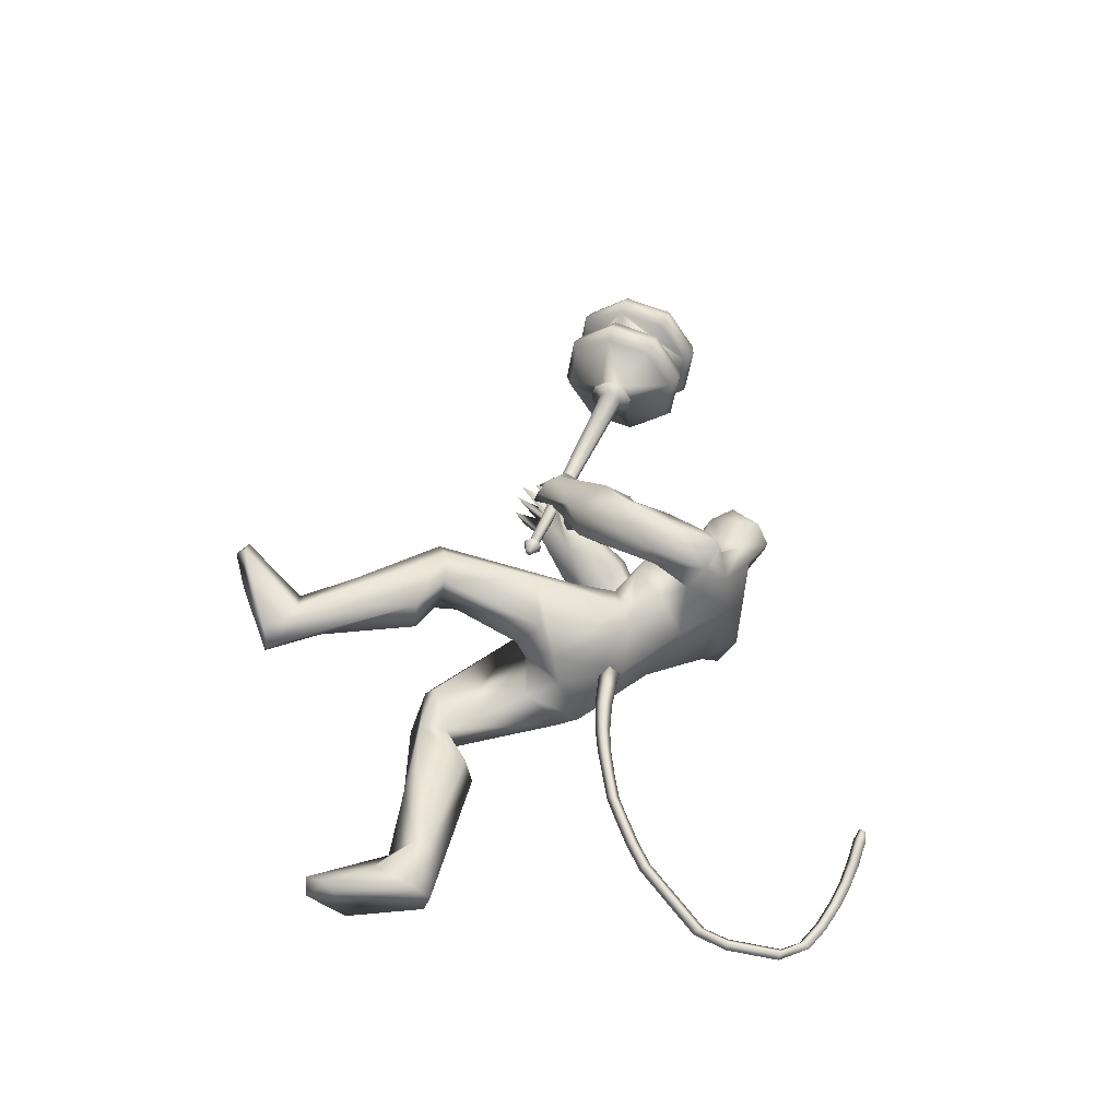
<metadata>
{"format":"obj","ext":"obj","renderer":"f3d","projection":"perspective","resolution":1024,"background":"white","views":[{"elev":46.2,"azim":-84.2,"up":"+Y"}]}
</metadata>
<code>
o body.001_mesh15-geometry.001
v 0.3915 -0.1829 1.143
v 0.7732 -0.0708 1.036
v 0.3852 -0.158 1.077
v 0.8581 -0.1473 1.245
v 0.8678 -0.3139 1.27
v 1.028 -0.1461 1.13
v 1.042 -0.2905 1.154
v 1.026 -0.351 1.071
v 0.8488 -0.4009 1.107
v 0.1403 -0.2413 1.179
v 0.6854 -0.1941 0.9811
v 1.011 -0.1091 1.01
v 1.249 -0.1552 0.9999
v 1.183 -0.03728 1.062
v 1.19 -0.2355 1.656
v 1.214 -0.06863 1.488
v 1.17 -0.1603 1.748
v 1.236 0.01435 1.645
v 1.332 0.02272 1.937
v 1.245 0.1884 1.62
v 1.435 0.2036 1.959
v 1.53 0.2659 1.924
v 1.481 -0.1651 2.043
v 1.509 -0.2558 1.959
v 1.321 -0.362 1.528
v 1.223 -0.3789 1.141
v 1.121 -0.2976 0.9407
v 0.6514 -0.3232 0.9952
v 0.3287 -0.3208 1.063
v 0.3772 -0.2732 0.9528
v 0.1406 -0.3279 1.146
v 0.1797 -0.4953 0.7737
v 0.1619 -0.2237 0.7166
v 0.1685 -0.3426 0.6037
v 0.223 -0.2728 0.6025
v 0.2322 -0.3945 0.6179
v 0.2618 -0.2062 0.9066
v 1.525 -0.2528 1.593
v 1.617 -0.1334 1.54
v 1.54 0.000462 1.438
v 1.638 -0.005394 1.492
v 1.693 -0.01178 1.63
v 1.696 -0.1934 1.903
v 1.806 -0.04759 1.834
v 1.731 -0.2676 2.038
v 1.58 0.04249 2.192
v 1.642 0.2237 2.091
v 1.781 0.2424 1.964
v 1.851 0.309 2.128
v 1.682 0.2645 2.211
v 1.866 0.2272 2.07
v 1.759 0.3262 2.051
v 1.673 0.4003 2.292
v 1.762 0.4212 2.034
v 1.795 0.4555 2.349
v 1.878 0.3136 2.365
v 1.74 0.2773 2.393
v 2.114 0.1155 2.458
v 2.098 0.03327 2.508
v 1.785 0.02068 2.422
v 1.78 -0.3611 2.305
v 1.941 -0.3304 2.219
v 1.989 -0.2749 2.149
v 1.732 0.1417 1.868
v 1.659 0.2542 1.669
v 1.704 0.1225 1.592
v 1.35 0.008408 1.491
v 1.41 0.08647 1.421
v 1.366 0.2558 1.546
v 1.979 0.2397 2.062
v 2.063 -0.04583 2.066
v 2.023 -0.3325 2.285
v 2.07 -0.01427 2.236
v 2.068 -0.414 2.402
v 2.061 -0.1052 2.326
v 2.02 -0.275 2.454
v 2.107 -0.05898 2.49
v 1.866 -0.3083 2.474
v 2.154 -0.09599 2.387
v 2.145 -0.01476 2.283
v 2.167 0.1016 2.347
v 2.197 0.07836 2.265
v 2.28 0.1326 2.436
v 2.289 0.1131 2.539
v 2.226 0.03773 2.594
v 2.028 0.1395 2.287
v 1.903 0.3299 2.187
v 1.97 0.3155 2.098
v 2.009 0.421 2.094
v 1.923 0.3105 1.844
v 2.037 0.346 1.912
v 1.96 0.2223 1.788
v 1.791 0.3623 1.889
v 1.927 0.313 1.672
v 1.968 0.4303 1.665
v 2.133 0.4593 1.778
v 1.972 0.5305 1.887
v 1.852 0.497 2.134
v 1.864 0.4494 2.305
v 2.054 0.4408 1.926
v 2.117 0.2619 1.907
v 2.177 0.3505 1.899
v 2.197 0.07576 1.672
v 2.318 0.1144 1.5
v 2.235 0.2075 1.588
v 2.322 0.08144 1.707
v 2.352 0.1531 1.421
v 2.39 0.2025 1.462
v 2.429 0.2096 1.516
v 2.406 0.1839 1.67
v 2.263 -0.002983 1.584
v 2.414 -0.01612 1.509
v 2.371 0.0859 1.587
v 2.544 -0.001436 1.52
v 2.487 0.185 1.549
v 2.485 0.006115 1.415
v 2.472 0.104 1.423
v 2.551 0.1081 1.56
v 2.515 0.09336 1.464
v 2.533 -0.02322 1.451
v 2.407 0.04729 1.398
v 2.267 -0.06116 2.575
v 2.175 -0.1174 2.301
v 2.181 -0.02897 2.219
v 2.256 0.007042 2.208
v 2.241 -0.09074 2.233
v 2.28 -0.09623 2.28
v 2.329 -0.1238 2.344
v 2.254 -0.1205 2.489
v 2.295 -0.05954 2.297
v 2.289 0.009026 2.25
v 2.35 0.06244 2.305
v 2.394 0.09746 2.408
v 2.418 -0.03325 2.354
v 2.376 -0.1195 2.445
v 2.36 -0.03934 2.298
v 2.315 -0.04623 2.236
v 1.882 -0.2617 2.136
v 2.039 -0.2388 2.144
v 1.883 -0.4814 2.388
v 1.875 -0.4071 2.134
v 1.922 -0.4263 1.954
v 1.952 -0.4763 2.105
v 1.985 -0.2917 1.88
v 2.152 -0.2856 2.136
v 2.167 -0.434 1.938
v 2.18 -0.303 1.949
v 2.285 -0.3598 1.816
v 2.129 -0.4432 1.716
v 2.051 -0.3641 1.674
v 2.025 -0.2203 1.741
v 2.082 -0.4604 2.193
v 2.014 -0.453 2.454
v 2.106 -0.2358 1.926
v 2.174 -0.1495 1.854
v 2.272 -0.2063 1.875
v 2.317 -0.2 1.531
v 2.207 -0.0802 1.598
v 2.321 -0.01359 1.644
v 2.382 -0.08001 1.66
v 2.472 -0.08581 1.454
v 2.444 -0.1162 1.402
v 2.388 -0.1131 1.353
v 2.329 -0.09281 1.422
v 2.349 -0.03918 1.482
v 2.36 0.005433 1.531
v 2.503 0.04478 1.498
v 2.496 -0.0272 1.479
v 2.445 0.003172 1.341
v 2.392 0.0819 1.313
v 2.443 0.08929 1.49
v 2.421 0.1464 1.405
v 2.404 0.1409 1.34
v 2.466 0.0469 1.377
v 2.362 -0.003066 1.307
v 1.569 0.1581 1.042
v 1.562 0.3034 1.065
v 1.564 0.3777 1.502
v 1.796 0.2984 1.009
v 1.822 0.1567 1.116
v 1.723 0.04245 1.101
v 1.666 0.1142 0.9662
v 1.395 0.158 0.9458
v 1.541 0.07154 0.7818
v 1.28 0.1794 0.5093
v 1.326 0.1525 0.4618
v 1.192 0.1383 0.2606
v 1.132 0.2355 0.2894
v 1.162 0.3206 0.2783
v 1.532 0.1923 0.09238
v 1.522 0.4669 0.1359
v 1.648 0.298 0.0456
v 1.672 0.347 0.1088
v 1.323 0.3127 0.4059
v 1.381 0.3256 0.9608
v 1.52 0.4058 0.8681
v 1.696 0.3627 1.054
v 1.557 0.1903 0.6819
v 1.529 0.32 0.6507
v 1.439 0.2608 0.3923
v 1.415 0.189 0.2724
v 1.667 0.2251 0.09264
v 0.1353 -0.1472 1.104
v 1.728 0.009058 1.81
v 1.713 -0.05468 1.8
v 1.788 0.07656 0.817
v 1.757 -0.1016 0.7735
v 1.68 0.02937 1.81
v 1.694 0.1251 0.817
v 2.403 0.001381 2.5
f 1 2 3
f 4 2 1
f 4 5 6
f 6 5 7
f 5 8 7
f 5 9 8
f 4 1 5
f 5 1 10
f 2 11 3
f 12 11 2
f 12 13 11
f 12 14 13
f 6 14 12
f 15 6 7
f 15 16 6
f 16 15 17
f 17 15 25
f 15 7 25
f 7 26 25
f 7 8 26
f 8 27 26
f 9 27 8
f 9 28 27
f 29 28 9
f 29 30 28
f 31 32 29
f 33 32 31
f 33 34 32
f 33 35 34
f 35 30 36
f 37 30 35
f 29 36 30
f 36 29 32
f 32 34 36
f 35 36 34
f 3 30 37
f 11 30 3
f 28 30 11
f 27 28 11
f 27 11 13
f 25 26 27
f 25 27 38
f 39 38 27
f 41 39 40
f 42 39 41
f 38 39 42
f 24 43 45
f 23 24 45
f 46 19 23
f 46 21 19
f 47 21 46
f 47 48 21
f 47 49 48
f 50 49 47
f 50 51 49
f 50 52 51
f 53 52 50
f 53 54 52
f 55 53 56
f 53 57 56
f 57 53 50
f 57 59 58
f 59 57 60
f 57 50 60
f 60 50 46
f 50 47 46
f 61 46 23
f 23 45 62
f 62 45 63
f 63 45 43
f 63 43 44
f 44 42 64
f 44 43 42
f 65 42 66
f 42 41 66
f 66 41 40
f 67 68 40
f 68 67 18
f 18 67 16
f 67 40 16
f 40 39 13
f 39 27 13
f 40 13 14
f 6 40 14
f 16 40 6
f 18 16 17
f 20 178 69
f 21 48 22
f 22 48 64
f 70 64 48
f 70 44 64
f 71 44 70
f 71 63 44
f 62 63 72
f 71 72 63
f 73 72 71
f 73 74 72
f 75 74 73
f 75 76 74
f 77 76 75
f 77 78 76
f 78 60 61
f 59 60 78
f 59 78 77
f 77 75 79
f 79 75 73
f 79 73 80
f 81 80 73
f 81 82 80
f 58 83 81
f 84 83 58
f 85 84 58
f 85 58 59
f 58 81 86
f 81 73 86
f 86 73 99
f 73 87 99
f 73 71 87
f 87 71 70
f 49 87 70
f 88 87 49
f 87 88 89
f 90 91 88
f 90 92 91
f 93 92 90
f 94 92 93
f 93 95 94
f 95 54 97
f 54 95 93
f 93 90 51
f 90 88 51
f 51 88 49
f 93 51 52
f 52 54 93
f 54 98 97
f 54 53 98
f 53 55 98
f 98 55 99
f 99 55 56
f 99 56 86
f 58 86 56
f 56 57 58
f 87 89 99
f 98 99 89
f 97 98 89
f 89 88 91
f 89 91 100
f 100 91 101
f 92 101 91
f 96 100 102
f 97 100 96
f 97 89 100
f 95 97 96
f 100 101 102
f 92 103 101
f 94 103 92
f 94 104 103
f 94 105 104
f 95 105 94
f 95 96 105
f 102 101 106
f 103 106 101
f 206 209 204
f 104 105 107
f 105 108 107
f 105 109 108
f 105 96 109
f 96 110 109
f 96 102 110
f 102 106 110
f 111 112 106
f 113 112 111
f 106 112 113
f 110 106 113
f 110 113 114
f 113 115 114
f 104 113 103
f 108 113 104
f 113 108 116
f 108 117 116
f 108 109 117
f 109 110 115
f 115 110 118
f 110 114 118
f 115 118 114
f 109 115 119
f 115 120 119
f 113 120 115
f 113 109 120
f 113 116 109
f 109 116 117
f 109 119 120
f 104 121 108
f 104 107 121
f 108 121 107
f 103 113 111
f 103 111 106
f 49 70 48
f 85 59 77
f 85 77 122
f 122 77 129
f 77 79 129
f 80 123 79
f 80 124 123
f 125 124 82
f 125 126 124
f 127 126 125
f 123 127 128
f 126 123 124
f 127 123 126
f 79 123 128
f 79 128 129
f 128 127 130
f 130 127 131
f 131 127 125
f 131 125 82
f 82 124 80
f 82 132 131
f 81 132 82
f 81 83 132
f 83 133 132
f 133 134 132
f 135 128 134
f 129 128 135
f 136 128 130
f 134 128 136
f 134 136 132
f 130 137 136
f 131 137 130
f 131 136 137
f 132 136 131
f 60 46 61
f 61 23 62
f 61 62 138
f 138 62 139
f 139 62 72
f 76 153 74
f 76 140 153
f 78 140 76
f 78 61 140
f 140 61 141
f 61 138 141
f 142 141 138
f 141 142 143
f 142 138 144
f 144 138 139
f 146 147 145
f 146 148 147
f 149 148 146
f 142 150 149
f 150 142 151
f 142 144 151
f 143 142 149
f 149 146 143
f 143 146 152
f 146 145 152
f 152 145 74
f 72 74 145
f 152 74 153
f 143 152 140
f 140 152 153
f 140 141 143
f 72 145 139
f 144 139 154
f 145 154 139
f 145 147 154
f 147 155 154
f 147 156 155
f 148 156 147
f 151 154 155
f 144 154 151
f 149 157 148
f 149 150 157
f 150 151 158
f 151 155 158
f 158 155 159
f 156 159 155
f 156 160 159
f 148 160 156
f 148 161 160
f 157 161 148
f 157 162 161
f 163 162 157
f 164 165 162
f 164 158 165
f 150 158 164
f 150 164 157
f 164 163 157
f 160 166 159
f 160 167 166
f 161 167 160
f 161 168 167
f 162 169 161
f 162 170 169
f 165 170 162
f 165 161 170
f 158 166 165
f 166 171 159
f 158 171 166
f 158 159 171
f 166 168 165
f 166 172 168
f 167 172 166
f 172 167 168
f 165 168 173
f 168 174 173
f 161 174 168
f 161 173 174
f 165 173 161
f 161 169 170
f 175 162 163
f 164 162 175
f 164 175 163
f 68 176 40
f 69 176 68
f 69 177 176
f 69 178 177
f 66 179 65
f 66 180 179
f 40 180 66
f 40 181 180
f 176 181 40
f 176 182 181
f 183 182 176
f 183 184 182
f 185 184 183
f 185 186 184
f 185 187 186
f 188 187 185
f 189 187 188
f 189 190 187
f 191 190 189
f 191 192 190
f 191 194 193
f 189 194 191
f 189 188 194
f 195 188 185
f 188 195 194
f 195 196 194
f 183 195 185
f 195 197 196
f 195 177 197
f 195 176 177
f 195 183 176
f 177 178 197
f 178 179 197
f 178 65 179
f 182 180 181
f 198 180 182
f 179 180 198
f 196 197 179
f 196 179 199
f 179 198 199
f 198 186 200
f 186 201 200
f 186 187 201
f 187 190 201
f 201 190 202
f 190 192 202
f 193 200 202
f 194 200 193
f 194 199 200
f 194 196 199
f 199 198 200
f 200 201 202
f 191 193 192
f 202 192 193
f 184 186 198
f 182 184 198
f 69 68 20
f 18 20 68
f 37 35 33
f 203 37 33
f 3 37 203
f 1 3 203
f 10 1 203
f 203 31 10
f 203 33 31
f 31 29 10
f 10 29 5
f 5 29 9
f 4 6 12
f 4 12 2
f 205 206 204
f 205 207 206
f 205 208 209
f 205 209 207
f 207 209 206
f 204 208 205
f 129 135 122
f 84 85 210
f 122 135 210
f 134 133 210
f 133 83 84
f 133 84 210
f 85 122 210
f 135 134 210
f 209 208 204
f 19 18 17
f 19 20 18
f 21 20 19
f 20 21 22
f 23 19 17
f 17 24 23
f 17 25 24
f 43 38 42
f 24 38 43
f 24 25 38
f 64 42 65
f 20 22 178
f 22 65 178
f 22 64 65
o body_mesh15-geometry
v 1.345 0.01426 1.829
v 1.108 0.02722 1.827
v 1.343 0.0631 1.877
v 1.109 0.06705 1.867
v 1.336 0.01477 1.926
v 1.107 0.02763 1.907
v 1.338 -0.03407 1.877
v 1.105 -0.01219 1.867
v 0.9471 0.03598 1.843
v 0.951 0.06965 1.876
v 0.9511 0.03633 1.91
v 0.9473 0.00266 1.877
v 0.684 0.03302 1.901
v 0.6852 0.05988 1.929
v 0.693 0.03214 1.955
v 0.6918 0.005282 1.927
v 0.4676 0.003059 1.979
v 0.4733 0.03189 2.004
v 0.4863 0.006169 2.03
v 0.4806 -0.02266 2.005
v 0.2348 -0.02761 2.103
v 0.2466 0.002569 2.125
v 0.2668 -0.02165 2.147
v 0.2549 -0.05182 2.126
v 0.04925 -0.05189 2.269
v 0.0611 -0.02172 2.29
v 0.08126 -0.04593 2.313
v 0.0694 -0.07611 2.292
v -0.1025 -0.07958 2.498
v -0.07643 -0.05165 2.505
v -0.04776 -0.07801 2.504
v -0.07386 -0.1059 2.496
v -0.1057 -0.1167 2.727
v -0.07961 -0.08873 2.734
v -0.05094 -0.1151 2.733
v -0.07704 -0.143 2.726
v 0.07883 -0.1305 2.927
v 0.09976 -0.1096 2.901
v 0.1114 -0.1423 2.884
v 0.09048 -0.1633 2.909
v 0.3043 -0.1077 3.03
v 0.3169 -0.08725 3
v 0.3311 -0.1198 2.984
v 0.3185 -0.1403 3.015
v 0.4895 -0.03747 3.087
v 0.4908 -0.01598 3.054
v 0.5116 -0.04378 3.037
v 0.5103 -0.06527 3.069
v 0.537 -0.01838 3.088
v 0.5377 -0.005672 3.069
v 0.55 -0.02211 3.058
v 0.5493 -0.03481 3.077
v -0.04863 -0.06471 2.356
v -0.02848 -0.08892 2.379
v -0.01663 -0.05875 2.401
v -0.03678 -0.03453 2.378
v -0.03062 -0.1216 2.857
v -0.01896 -0.1544 2.839
v 0.001974 -0.1334 2.814
v -0.009686 -0.1007 2.831
v -0.1041 -0.09812 2.612
v -0.07545 -0.1245 2.611
v -0.04935 -0.09654 2.618
v -0.07802 -0.07019 2.62
v 0.3529 -0.01161 2.034
v 0.3659 -0.03733 2.06
v 0.3716 -0.008496 2.086
v 0.3587 0.01722 2.059
v 0.5756 0.01876 1.929
v 0.5834 -0.008993 1.955
v 0.5847 0.01792 1.984
v 0.5769 0.04566 1.957
v 0.142 -0.03975 2.186
v 0.1622 -0.06397 2.209
v 0.174 -0.03379 2.23
v 0.1539 -0.009574 2.207
v 0.1911 -0.1243 2.984
v 0.2054 -0.1568 2.968
v 0.218 -0.1364 2.937
v 0.2037 -0.1038 2.953
v 0.3986 -0.0808 3.063
v 0.4194 -0.1084 3.045
v 0.4207 -0.08688 3.013
v 0.4 -0.05916 3.03
v 0.8167 0.04332 1.866
v 0.8168 0.01299 1.897
v 0.8203 0.04364 1.927
v 0.8202 0.07397 1.897
v 1.228 0.02074 1.827
v 1.227 0.06508 1.871
v 1.22 0.0212 1.915
v 1.222 -0.02313 1.871
f 299 212 214
f 300 214 216
f 212 218 222
f 302 218 299
f 301 216 302
f 211 213 215
f 295 296 226
f 218 216 221
f 216 214 221
f 214 212 220
f 279 280 230
f 296 297 225
f 297 298 225
f 298 295 224
f 275 276 234
f 280 281 229
f 281 282 229
f 282 279 228
f 283 284 238
f 276 277 233
f 277 278 233
f 278 275 232
f 263 264 242
f 284 285 237
f 285 286 237
f 286 283 236
f 271 272 246
f 264 265 241
f 265 266 241
f 266 263 240
f 267 268 250
f 272 273 245
f 273 274 245
f 274 271 244
f 287 288 254
f 268 269 249
f 269 270 249
f 270 267 248
f 291 292 258
f 288 289 253
f 289 290 253
f 290 287 252
f 255 258 262
f 292 293 257
f 293 294 257
f 294 291 256
f 260 259 261
f 258 257 261
f 257 256 261
f 256 255 260
f 235 238 264
f 238 237 265
f 237 236 265
f 236 235 266
f 243 246 268
f 246 245 269
f 245 244 269
f 244 243 270
f 239 242 272
f 242 241 273
f 241 240 273
f 240 239 274
f 227 230 276
f 230 229 277
f 229 228 277
f 228 227 278
f 223 226 280
f 226 225 281
f 225 224 281
f 224 223 282
f 231 234 284
f 234 233 285
f 233 232 285
f 232 231 286
f 247 250 288
f 250 249 289
f 249 248 289
f 248 247 290
f 251 254 292
f 254 253 293
f 253 252 293
f 252 251 294
f 219 222 296
f 222 221 297
f 221 220 297
f 220 219 298
f 211 299 300
f 213 300 301
f 217 302 211
f 215 301 217
f 300 299 214
f 301 300 216
f 219 212 222
f 218 212 299
f 216 218 302
f 217 211 215
f 223 295 226
f 222 218 221
f 214 220 221
f 212 219 220
f 227 279 230
f 226 296 225
f 298 224 225
f 295 223 224
f 231 275 234
f 230 280 229
f 282 228 229
f 279 227 228
f 235 283 238
f 234 276 233
f 278 232 233
f 275 231 232
f 239 263 242
f 238 284 237
f 286 236 237
f 283 235 236
f 243 271 246
f 242 264 241
f 266 240 241
f 263 239 240
f 247 267 250
f 246 272 245
f 274 244 245
f 271 243 244
f 251 287 254
f 250 268 249
f 270 248 249
f 267 247 248
f 255 291 258
f 254 288 253
f 290 252 253
f 287 251 252
f 259 255 262
f 258 292 257
f 294 256 257
f 291 255 256
f 259 262 261
f 262 258 261
f 256 260 261
f 255 259 260
f 263 235 264
f 264 238 265
f 236 266 265
f 235 263 266
f 267 243 268
f 268 246 269
f 244 270 269
f 243 267 270
f 271 239 272
f 272 242 273
f 240 274 273
f 239 271 274
f 275 227 276
f 276 230 277
f 228 278 277
f 227 275 278
f 279 223 280
f 280 226 281
f 224 282 281
f 223 279 282
f 283 231 284
f 284 234 285
f 232 286 285
f 231 283 286
f 287 247 288
f 288 250 289
f 248 290 289
f 247 287 290
f 291 251 292
f 292 254 293
f 252 294 293
f 251 291 294
f 295 219 296
f 296 222 297
f 220 298 297
f 219 295 298
f 213 211 300
f 215 213 301
f 302 299 211
f 301 302 217
o Cylinder_Cylinder.001
v 2.15 0.03139 1.442
v 3.318 -0.01311 1.739
v 2.155 0.03413 1.423
v 3.328 -0.006851 1.696
v 2.158 0.02221 1.407
v 3.335 -0.03403 1.66
v 2.158 0.002616 1.404
v 3.334 -0.07873 1.653
v 2.154 -0.01318 1.416
v 3.326 -0.1148 1.679
v 2.149 -0.01593 1.435
v 3.315 -0.121 1.723
v 2.146 -0.004009 1.45
v 3.308 -0.09384 1.758
v 2.147 0.01559 1.453
v 3.309 -0.04914 1.765
v 2.118 0.0506 1.445
v 2.127 0.05547 1.411
v 2.132 0.0343 1.383
v 2.131 -0.0005 1.378
v 2.124 -0.02856 1.398
v 2.116 -0.03343 1.432
v 2.111 -0.01227 1.46
v 2.112 0.02254 1.465
v 2.067 0.02676 1.416
v 2.069 0.02829 1.405
v 2.071 0.02166 1.397
v 2.071 0.01076 1.395
v 2.069 0.001978 1.401
v 2.066 0.000452 1.412
v 2.064 0.007078 1.421
v 2.065 0.01798 1.422
v 3.337 0.03169 1.772
v 3.357 0.04364 1.689
v 3.37 -0.008256 1.621
v 3.368 -0.09359 1.608
v 3.352 -0.1624 1.658
v 3.331 -0.1743 1.741
v 3.318 -0.1224 1.808
v 3.32 -0.0371 1.821
v 3.381 0.003037 1.767
v 3.396 0.01178 1.706
v 3.405 -0.02619 1.656
v 3.404 -0.08865 1.647
v 3.392 -0.139 1.683
v 3.377 -0.1477 1.744
v 3.367 -0.1098 1.793
v 3.369 -0.04731 1.803
v 3.458 0.1761 1.893
v 3.511 0.2068 1.68
v 3.545 0.07326 1.505
v 3.539 -0.1464 1.472
v 3.497 -0.3234 1.6
v 3.444 -0.3542 1.814
v 3.411 -0.2206 1.988
v 3.416 -0.000983 2.021
v 3.521 0.208 1.93
v 3.582 0.2432 1.686
v 3.62 0.09034 1.486
v 3.614 -0.161 1.449
v 3.566 -0.3636 1.595
v 3.505 -0.3987 1.839
v 3.467 -0.2459 2.038
v 3.473 0.005382 2.076
v 3.598 0.1825 1.936
v 3.654 0.2152 1.709
v 3.69 0.07346 1.524
v 3.683 -0.1596 1.489
v 3.639 -0.3475 1.625
v 3.583 -0.3801 1.851
v 3.547 -0.2384 2.036
v 3.553 -0.005333 2.072
v 3.649 0.1151 1.909
v 3.692 0.1398 1.738
v 3.719 0.03256 1.598
v 3.714 -0.1437 1.571
v 3.681 -0.2858 1.674
v 3.638 -0.3105 1.845
v 3.611 -0.2033 1.985
v 3.616 -0.02704 2.012
v 3.697 -0.005799 2.142
v 3.69 -0.266 2.102
v 3.73 -0.4242 1.896
v 3.793 -0.3877 1.643
v 3.842 -0.178 1.492
v 3.849 0.08215 1.531
v 3.809 0.2403 1.737
v 3.746 0.2039 1.99
v 3.687 0.1813 1.96
v 3.745 0.2145 1.73
v 3.781 0.07044 1.542
v 3.775 -0.1665 1.506
v 3.73 -0.3575 1.644
v 3.672 -0.3907 1.874
v 3.636 -0.2466 2.062
v 3.642 -0.009669 2.098
v 3.947 0.08835 1.976
v 3.763 -0.01511 2.136
v 3.757 -0.2587 2.099
v 3.794 -0.4069 1.906
v 3.853 -0.3728 1.669
v 3.899 -0.1764 1.527
v 3.905 0.06726 1.564
v 3.868 0.2154 1.757
v 3.809 0.1813 1.994
v 3.887 -0.0612 2.004
v 3.884 -0.1825 1.986
v 3.902 -0.2562 1.89
v 3.931 -0.2392 1.772
v 3.954 -0.1415 1.701
v 3.958 -0.02021 1.72
v 3.939 0.05354 1.816
v 3.91 0.03656 1.934
v 4.013 0.009207 1.677
v 4.009 -0.1599 1.652
v 3.977 -0.2962 1.75
v 3.936 -0.3199 1.914
v 3.91 -0.217 2.048
v 3.915 -0.04795 2.074
v 4.045 -0.07065 1.906
v 4.054 -0.06588 1.873
v 4.059 -0.08657 1.846
v 4.058 -0.1206 1.841
v 4.052 -0.148 1.861
v 4.043 -0.1528 1.894
v 4.038 -0.1321 1.921
v 4.039 -0.09807 1.926
v 4.175 -0.1172 1.914
f 303 304 305
f 305 306 307
f 307 308 309
f 309 310 311
f 311 312 313
f 313 314 315
f 347 355 356
f 317 318 303
f 315 316 317
f 317 303 319
f 326 319 334
f 315 317 325
f 313 315 324
f 311 313 323
f 309 311 323
f 307 309 321
f 305 307 320
f 303 305 320
f 334 327 333
f 325 326 333
f 324 325 333
f 323 324 331
f 322 323 330
f 321 322 329
f 320 321 328
f 319 320 328
f 335 342 343
f 306 336 337
f 336 306 335
f 314 339 340
f 342 341 349
f 341 340 349
f 340 339 348
f 339 338 347
f 338 337 346
f 337 336 345
f 336 335 344
f 354 355 347
f 345 352 353
f 357 358 349
f 351 358 366
f 359 366 367
f 358 357 366
f 357 356 365
f 356 355 364
f 355 354 363
f 354 353 362
f 353 352 361
f 352 351 360
f 409 410 420
f 366 365 374
f 365 364 373
f 364 363 372
f 363 362 371
f 362 361 370
f 361 360 369
f 360 359 368
f 374 373 367
f 368 367 369
f 372 371 373
f 396 394 395
f 410 401 402
f 398 396 397
f 394 392 393
f 392 391 389
f 393 392 388
f 394 393 387
f 395 394 386
f 396 395 386
f 397 396 384
f 398 397 383
f 391 398 390
f 390 383 407
f 383 384 400
f 384 385 402
f 385 386 402
f 386 387 403
f 387 388 404
f 388 389 405
f 389 390 406
f 406 414 405
f 408 407 400
f 413 416 417
f 408 409 420
f 414 415 399
f 424 416 399
f 392 398 391
f 370 369 371
f 417 425 418
f 429 421 420
f 416 424 417
f 314 340 341
f 403 410 402
f 422 429 430
f 429 428 430
f 428 427 430
f 427 426 430
f 426 425 430
f 425 424 430
f 424 423 430
f 423 422 430
f 421 429 399
f 304 306 305
f 306 308 307
f 308 310 309
f 310 312 311
f 312 314 313
f 314 316 315
f 349 356 357
f 348 347 356
f 349 348 356
f 318 304 303
f 316 318 317
f 326 317 319
f 319 327 334
f 317 326 325
f 315 325 324
f 313 324 323
f 322 309 323
f 309 322 321
f 307 321 320
f 319 303 320
f 331 329 330
f 333 327 332
f 327 328 329
f 332 327 331
f 327 329 331
f 326 334 333
f 332 324 333
f 324 332 331
f 323 331 330
f 322 330 329
f 321 329 328
f 327 319 328
f 342 350 343
f 310 337 338
f 308 306 337
f 310 308 337
f 335 318 342
f 306 304 335
f 304 318 335
f 310 338 339
f 312 310 339
f 314 312 339
f 350 342 349
f 340 348 349
f 339 347 348
f 338 346 347
f 337 345 346
f 336 344 345
f 335 343 344
f 353 354 345
f 354 347 346
f 345 354 346
f 343 351 352
f 344 343 352
f 345 344 352
f 358 351 343
f 349 358 350
f 358 343 350
f 359 351 366
f 366 374 367
f 357 365 366
f 356 364 365
f 355 363 364
f 354 362 363
f 353 361 362
f 352 360 361
f 351 359 360
f 410 411 418
f 420 410 418
f 419 420 418
f 365 373 374
f 364 372 373
f 363 371 372
f 362 370 371
f 361 369 370
f 360 368 369
f 359 367 368
f 367 382 375
f 373 381 382
f 367 373 382
f 367 375 376
f 369 367 376
f 377 369 376
f 371 379 380
f 373 371 380
f 381 373 380
f 379 378 394
f 380 379 396
f 379 394 396
f 408 400 401
f 409 408 401
f 410 409 401
f 381 380 396
f 382 381 398
f 381 396 398
f 377 376 392
f 378 377 394
f 377 392 394
f 391 390 389
f 392 389 388
f 393 388 387
f 394 387 386
f 385 396 386
f 396 385 384
f 397 384 383
f 398 383 390
f 383 400 407
f 384 401 400
f 401 384 402
f 386 403 402
f 387 404 403
f 388 405 404
f 389 406 405
f 390 407 406
f 405 412 404
f 414 413 405
f 413 412 405
f 414 406 407
f 415 414 407
f 408 415 407
f 412 413 417
f 411 412 418
f 412 417 418
f 415 408 399
f 408 420 399
f 420 421 399
f 413 414 399
f 416 413 399
f 423 424 399
f 422 423 399
f 376 375 392
f 375 382 398
f 392 375 398
f 371 378 379
f 369 377 378
f 371 369 378
f 418 427 419
f 425 426 418
f 426 427 418
f 427 420 419
f 428 429 420
f 427 428 420
f 424 425 417
f 318 341 342
f 316 314 341
f 318 316 341
f 404 412 403
f 412 411 403
f 411 410 403
f 429 422 399

</code>
